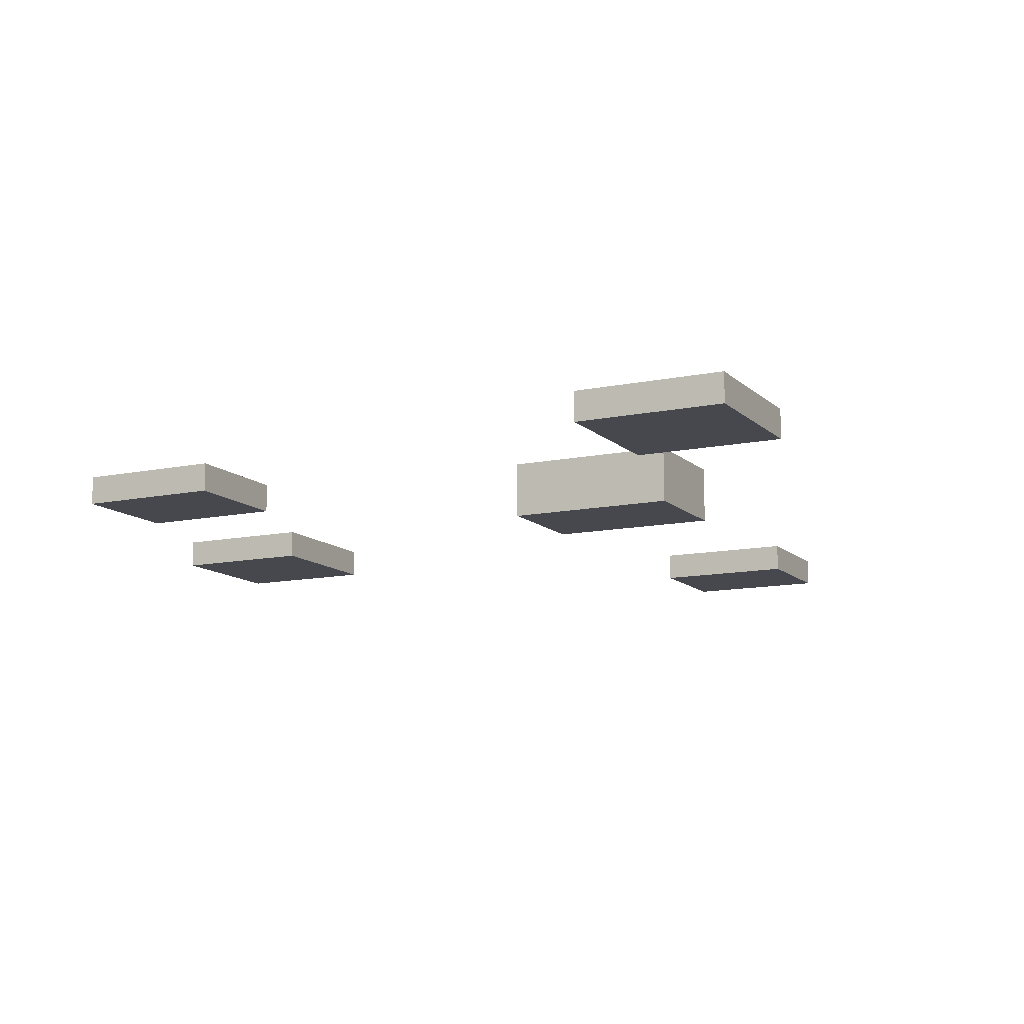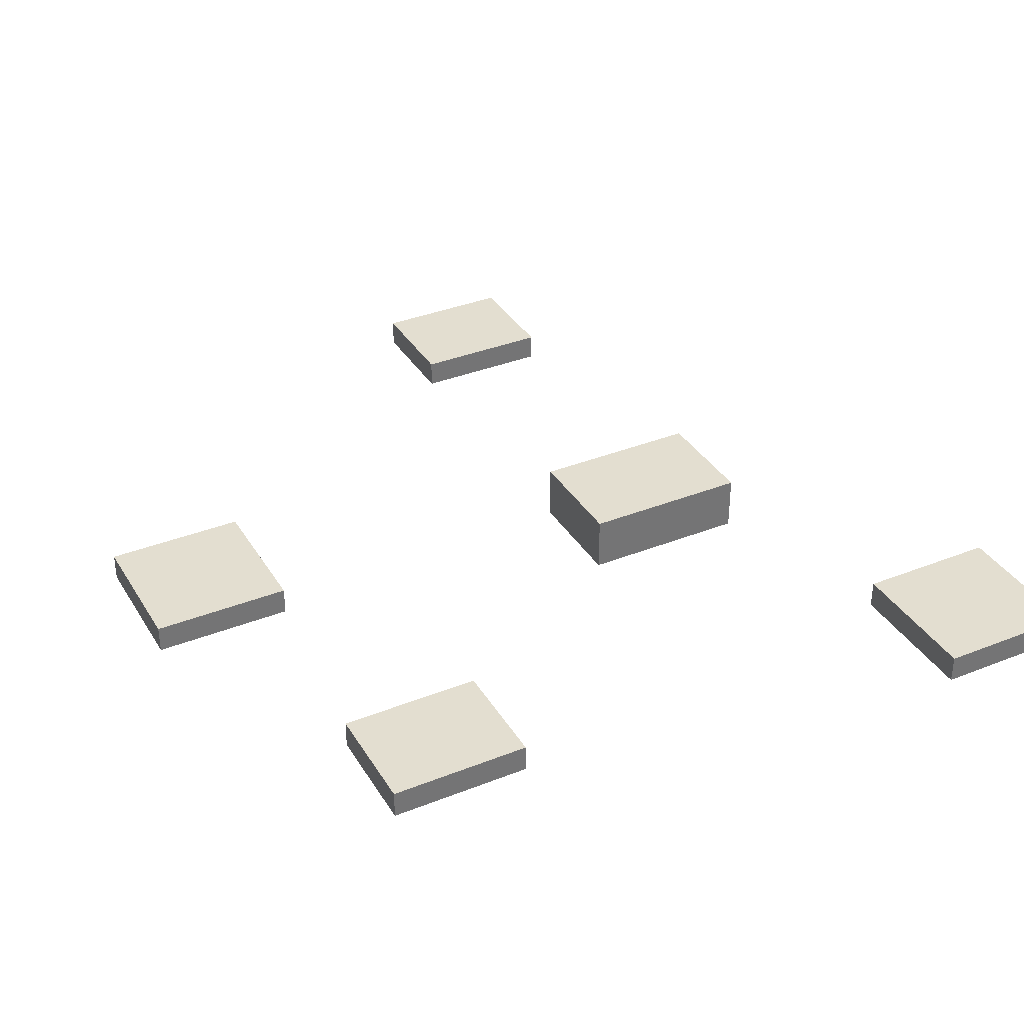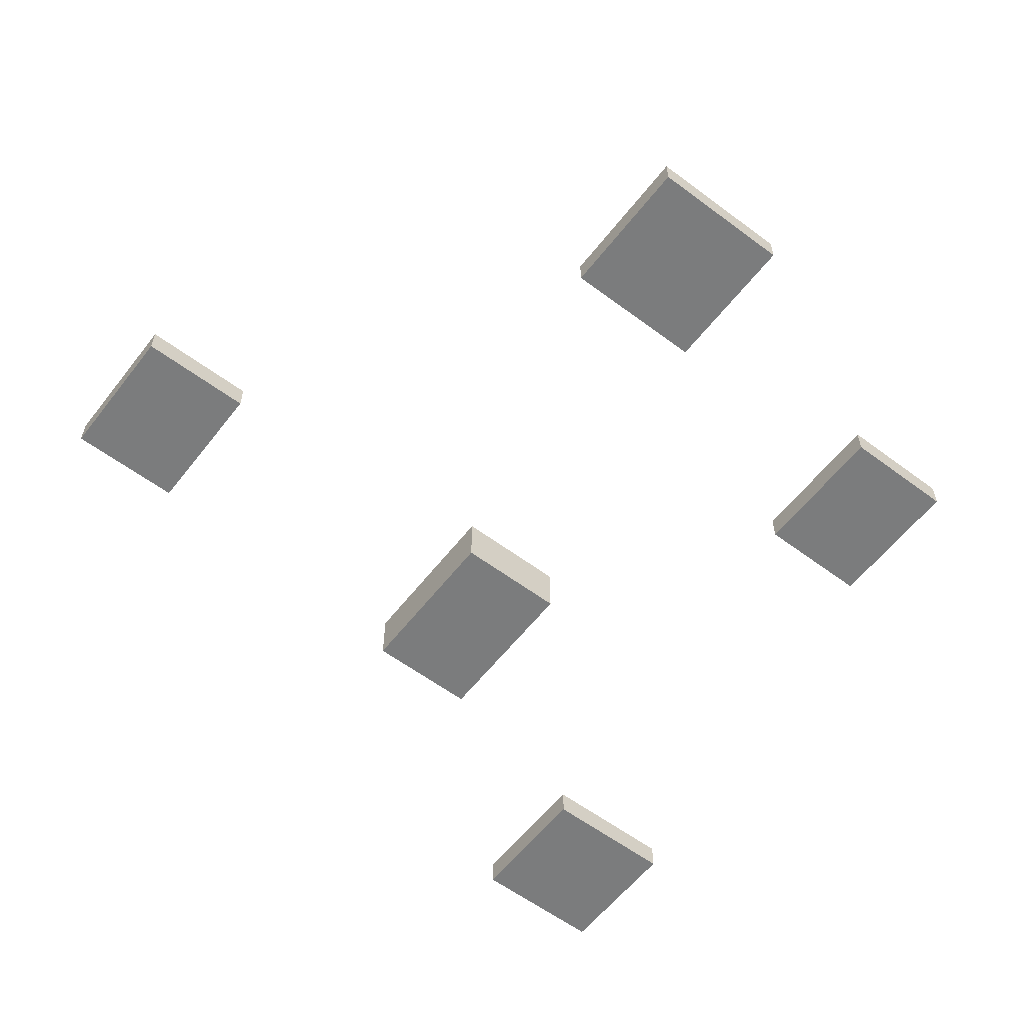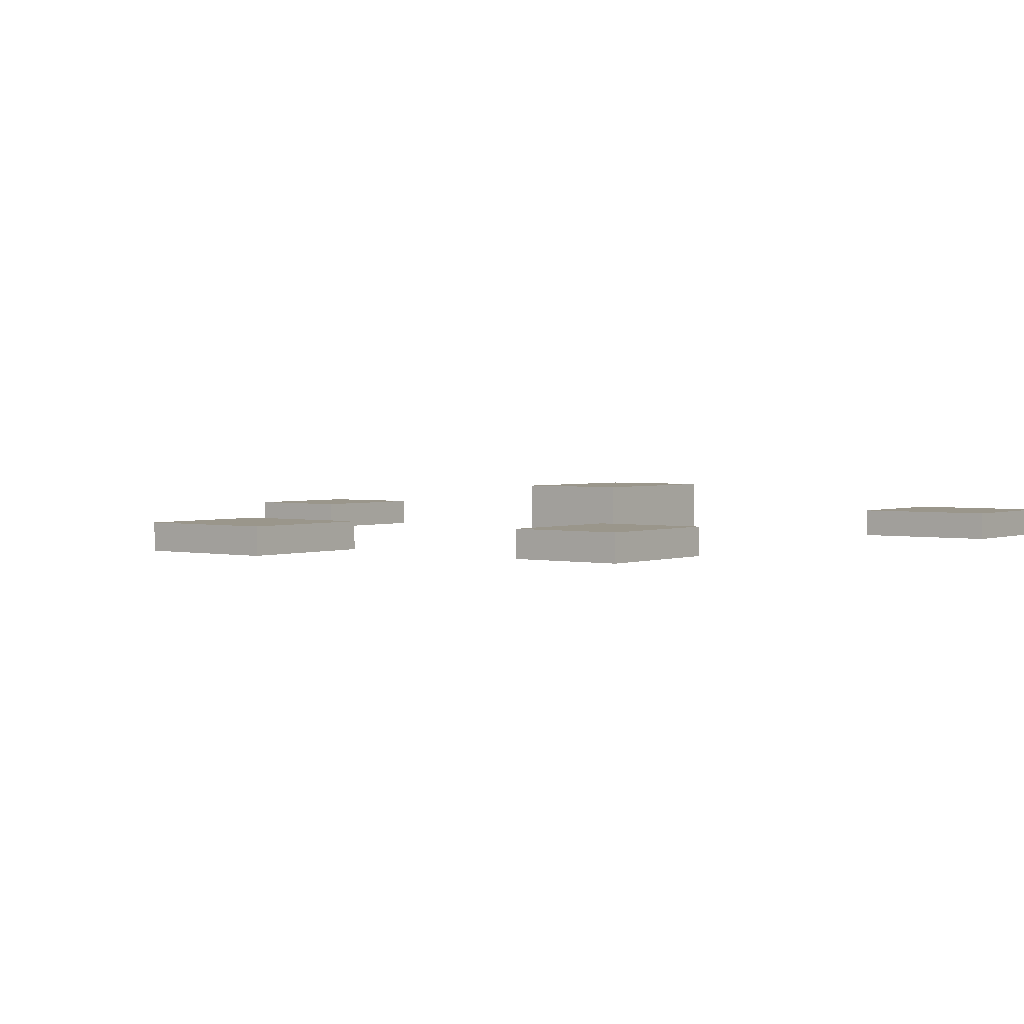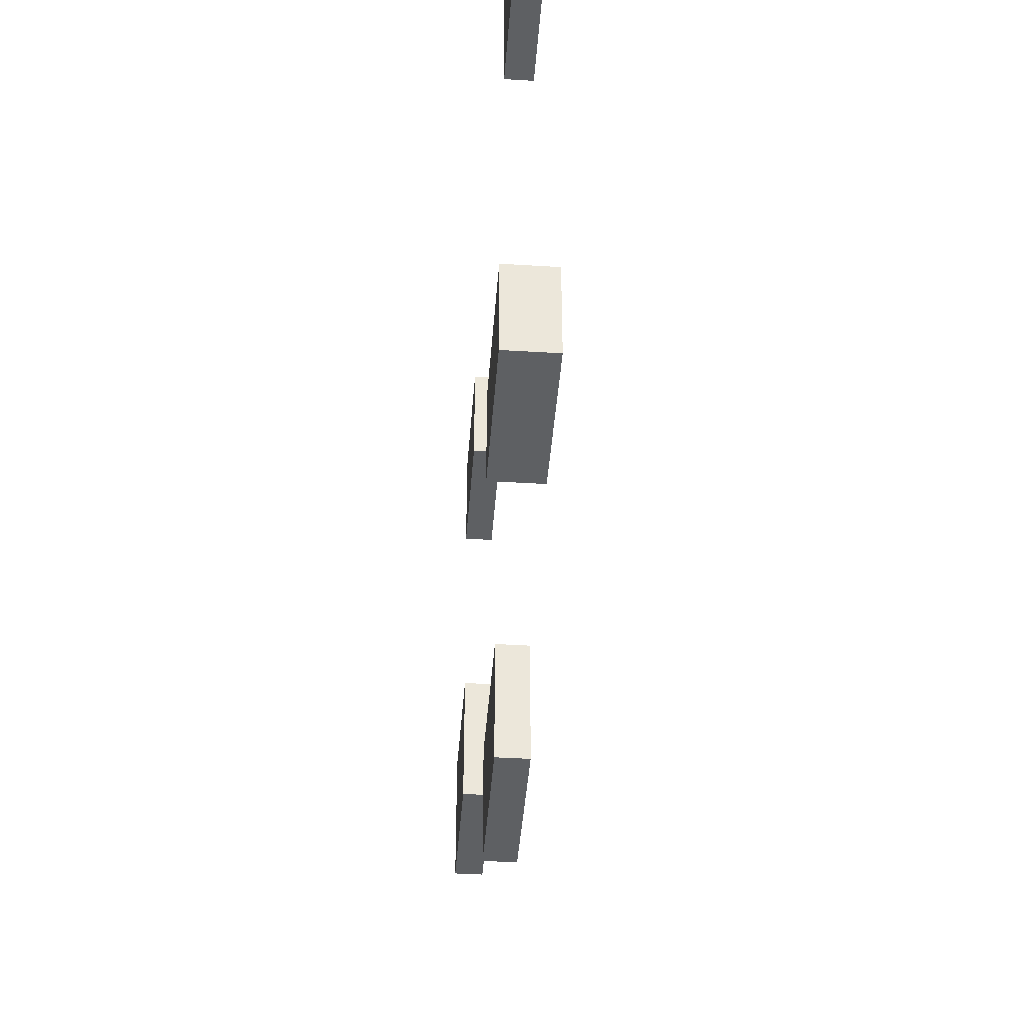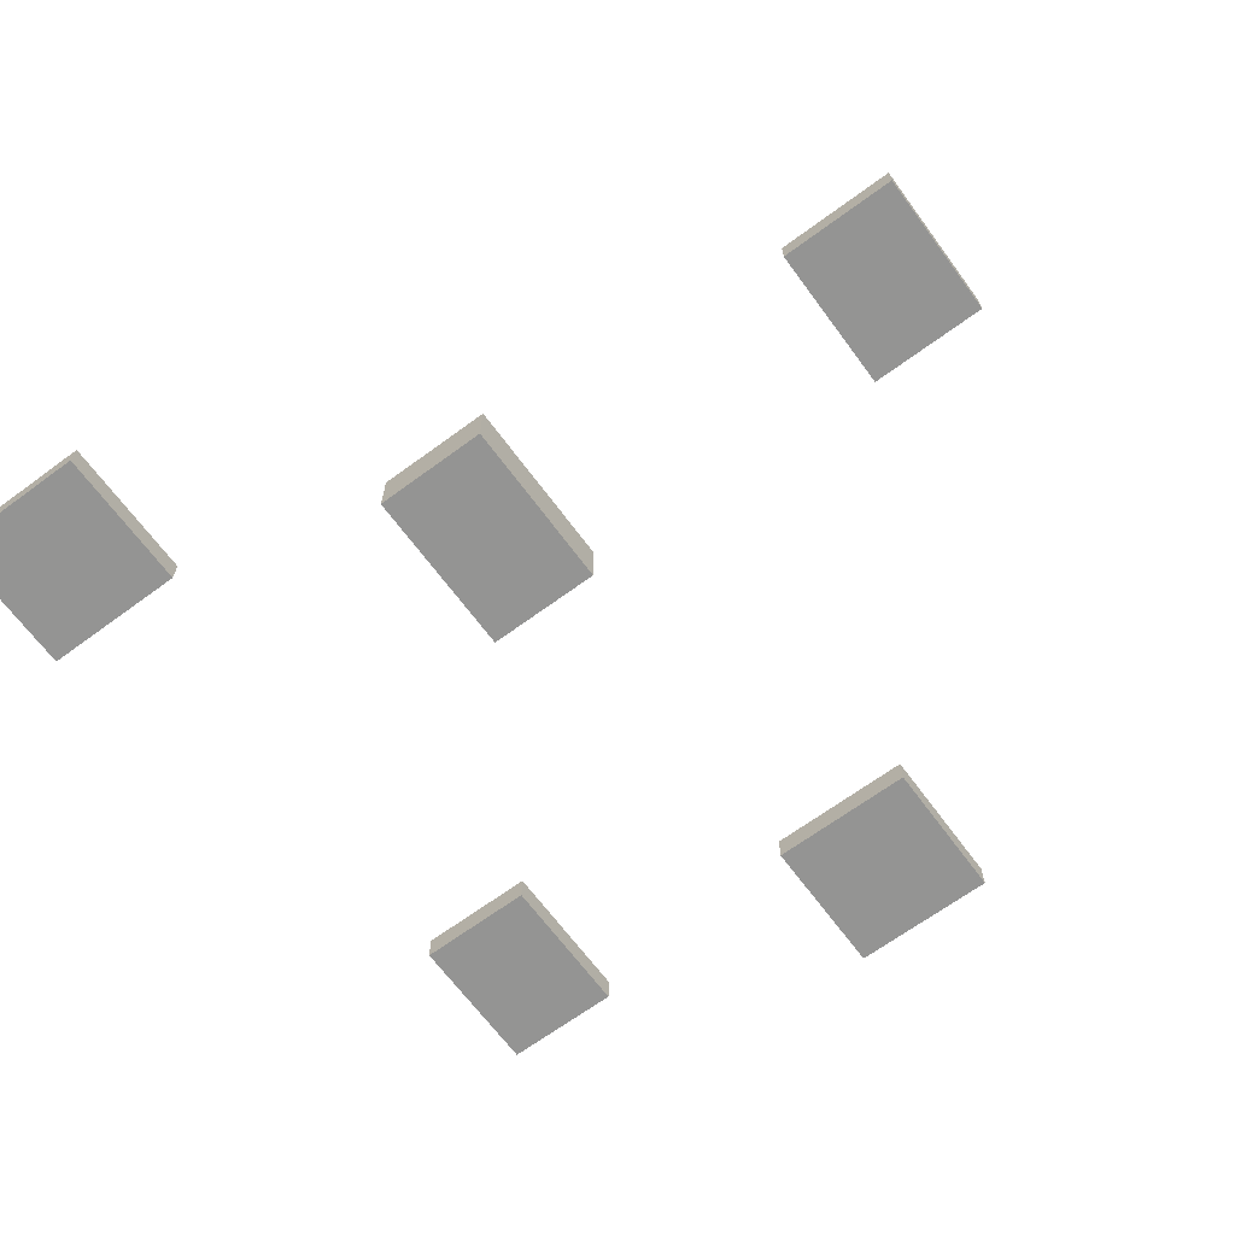
<metadata>
{"format":"obj","ext":"obj","renderer":"f3d","projection":"perspective","resolution":1024,"background":"white","views":[{"elev":-11.9,"azim":26.8,"up":"+Y"},{"elev":35.8,"azim":-27.6,"up":"+Y"},{"elev":-58.7,"azim":-127.6,"up":"+Y"},{"elev":2.3,"azim":-52.8,"up":"+Y"},{"elev":-42.3,"azim":85.8,"up":"+Z"},{"elev":-67.0,"azim":126.4,"up":"+Y"}]}
</metadata>
<code>
o
v -1.9 0 -0.3
v -1.9 0 -0.8
v -1.9 0.1 -0.3
v -1.9 0.1 -0.8
v -1.5 0 0.9
v -1.5 0 0.5
v -1.5 0.1 0.9
v -1.5 0.1 0.5
v -0.2 0 0
v -0.2 0 -0.4
v -0.2 0 -1.5
v -0.2 0 -1.9
v -0.2 0.1 -1.5
v -0.2 0.1 -1.9
v -0.2 0.2 0
v -0.2 0.2 -0.4
v 0.6 0 1.2
v 0.6 0 0.7
v 0.6 0.1 1.2
v 0.6 0.1 0.7
v -1.4 0 -0.3
v -1.4 0 -0.8
v -1.4 0.1 -0.3
v -1.4 0.1 -0.8
v -1 0 0.9
v -1 0 0.5
v -1 0.1 0.9
v -1 0.1 0.5
v 0.3 0 -1.5
v 0.3 0 -1.9
v 0.3 0.1 -1.5
v 0.3 0.1 -1.9
v 0.4 0 0
v 0.4 0 -0.4
v 0.4 0.2 0
v 0.4 0.2 -0.4
v 1.1 0 1.2
v 1.1 0 0.7
v 1.1 0.1 1.2
v 1.1 0.1 0.7
v 0.6 0 1.2
v 0.6 0.1 1.2
v 1.1 0 1.2
v 1.1 0.1 1.2
v -1.5 0 0.9
v -1.5 0.1 0.9
v -1 0 0.9
v -1 0.1 0.9
v -0.2 0 0
v -0.2 0.2 0
v 0.4 0 0
v 0.4 0.2 0
v -1.9 0 -0.3
v -1.9 0.1 -0.3
v -1.4 0 -0.3
v -1.4 0.1 -0.3
v -0.2 0 -1.5
v -0.2 0.1 -1.5
v 0.3 0 -1.5
v 0.3 0.1 -1.5
v 0.6 0 0.7
v 0.6 0.1 0.7
v 1.1 0 0.7
v 1.1 0.1 0.7
v -1.5 0 0.5
v -1.5 0.1 0.5
v -1 0 0.5
v -1 0.1 0.5
v -0.2 0 -0.4
v -0.2 0.2 -0.4
v 0.4 0 -0.4
v 0.4 0.2 -0.4
v -1.9 0 -0.8
v -1.9 0.1 -0.8
v -1.4 0 -0.8
v -1.4 0.1 -0.8
v -0.2 0 -1.9
v -0.2 0.1 -1.9
v 0.3 0 -1.9
v 0.3 0.1 -1.9
v 0.6 0 1.2
v 1.1 0 1.2
v -1.5 0 0.9
v -1 0 0.9
v 0.6 0 0.7
v 1.1 0 0.7
v -1.5 0 0.5
v -1 0 0.5
v -0.2 0 0
v 0.4 0 0
v -1.9 0 -0.3
v -1.4 0 -0.3
v -0.2 0 -0.4
v 0.4 0 -0.4
v -1.9 0 -0.8
v -1.4 0 -0.8
v -0.2 0 -1.5
v 0.3 0 -1.5
v -0.2 0 -1.9
v 0.3 0 -1.9
v 0.6 0.1 1.2
v 1.1 0.1 1.2
v -1.5 0.1 0.9
v -1 0.1 0.9
v 0.6 0.1 0.7
v 1.1 0.1 0.7
v -1.5 0.1 0.5
v -1 0.1 0.5
v -1.9 0.1 -0.3
v -1.4 0.1 -0.3
v -1.9 0.1 -0.8
v -1.4 0.1 -0.8
v -0.2 0.1 -1.5
v 0.3 0.1 -1.5
v -0.2 0.1 -1.9
v 0.3 0.1 -1.9
v -0.2 0.2 0
v 0.4 0.2 0
v -0.2 0.2 -0.4
v 0.4 0.2 -0.4
f 3 2 1
f 4 2 3
f 7 6 5
f 8 6 7
f 13 12 11
f 14 12 13
f 15 10 9
f 16 10 15
f 19 18 17
f 20 18 19
f 21 22 23
f 23 22 24
f 25 26 27
f 27 26 28
f 29 30 31
f 31 30 32
f 33 34 35
f 35 34 36
f 37 38 39
f 39 38 40
f 43 42 41
f 44 42 43
f 47 46 45
f 48 46 47
f 51 50 49
f 52 50 51
f 55 54 53
f 56 54 55
f 59 58 57
f 60 58 59
f 61 62 63
f 63 62 64
f 65 66 67
f 67 66 68
f 69 70 71
f 71 70 72
f 73 74 75
f 75 74 76
f 77 78 79
f 79 78 80
f 85 82 81
f 86 82 85
f 87 84 83
f 88 84 87
f 93 90 89
f 94 90 93
f 95 92 91
f 96 92 95
f 99 98 97
f 100 98 99
f 101 102 105
f 105 102 106
f 103 104 107
f 107 104 108
f 109 110 111
f 111 110 112
f 113 114 115
f 115 114 116
f 117 118 119
f 119 118 120

</code>
